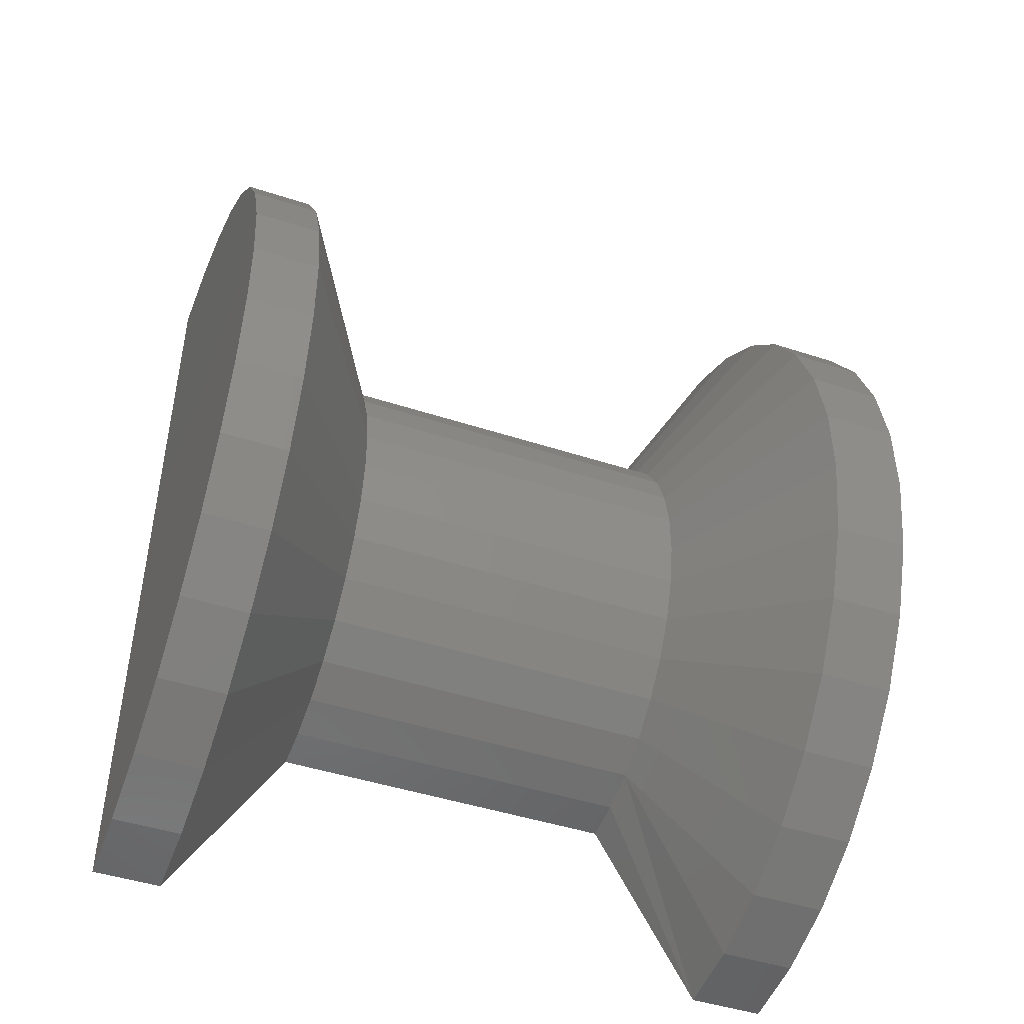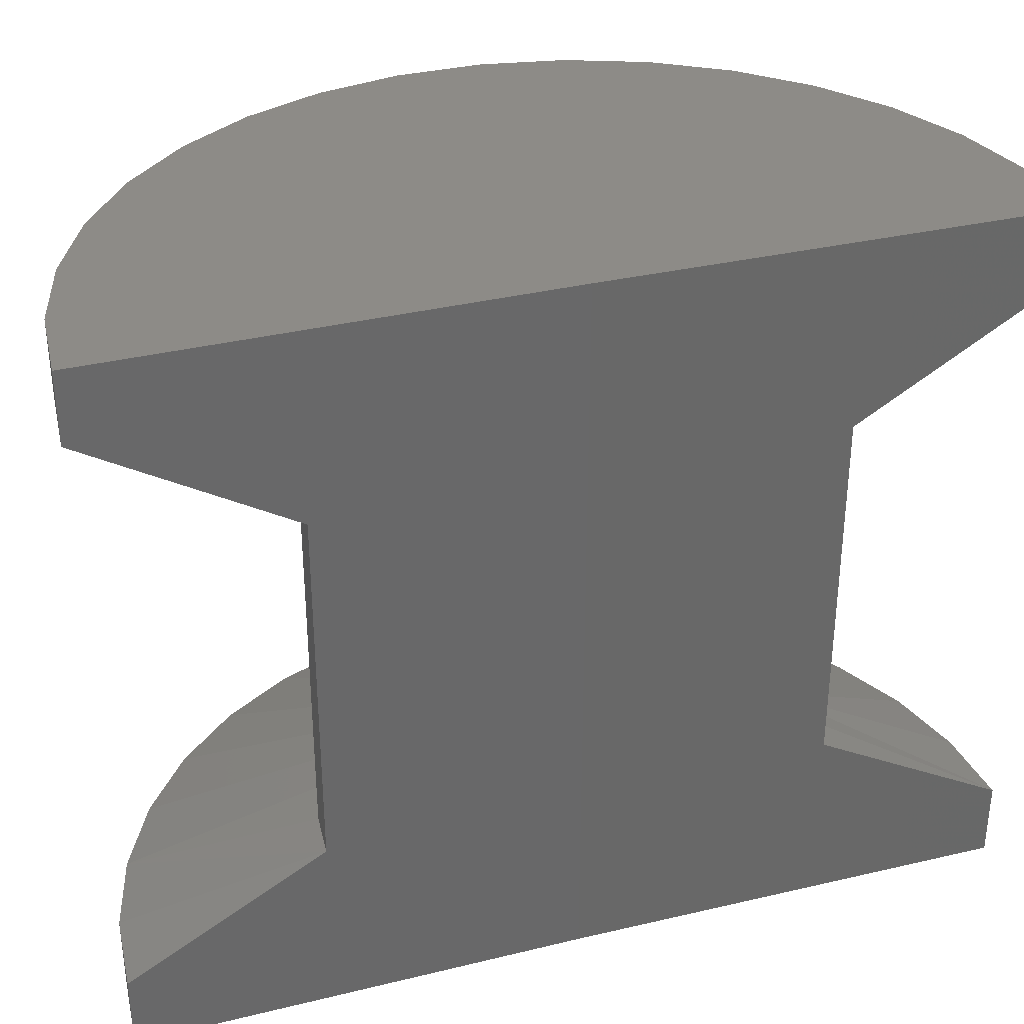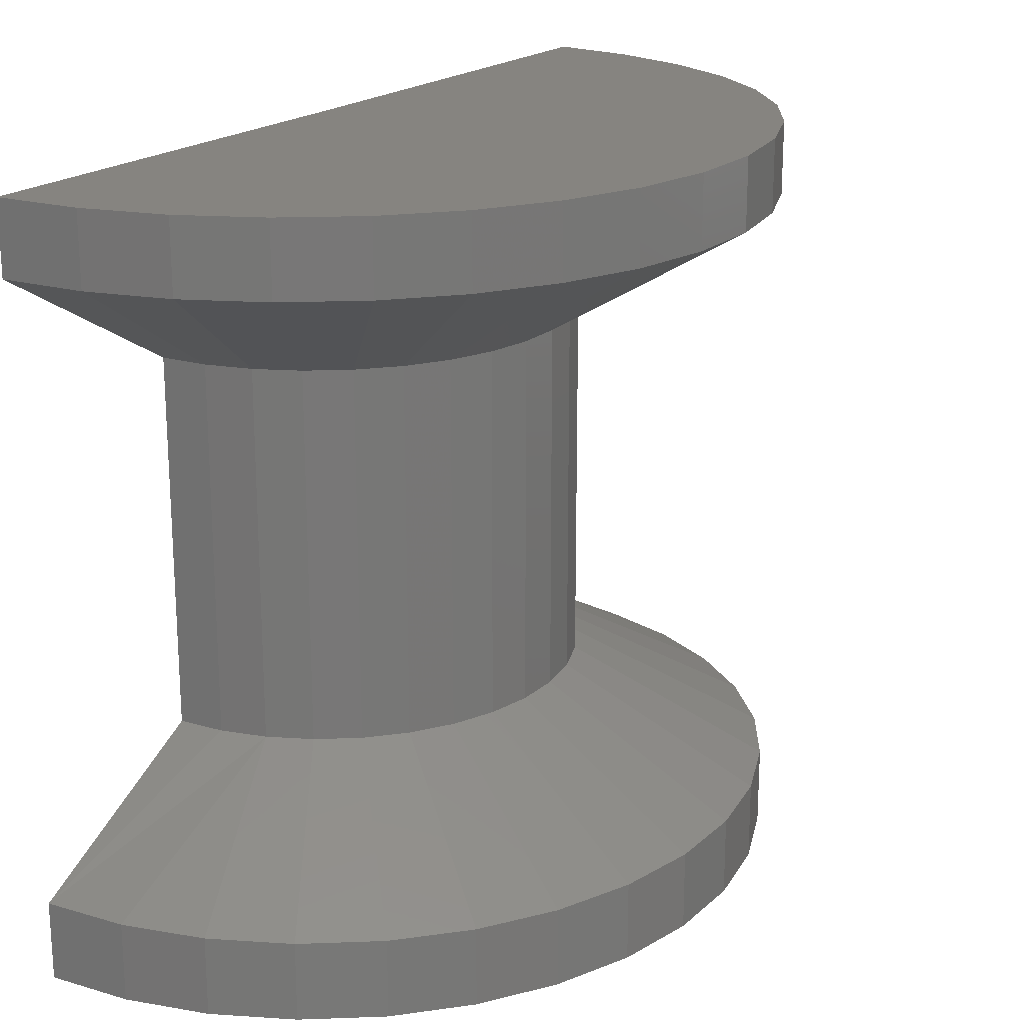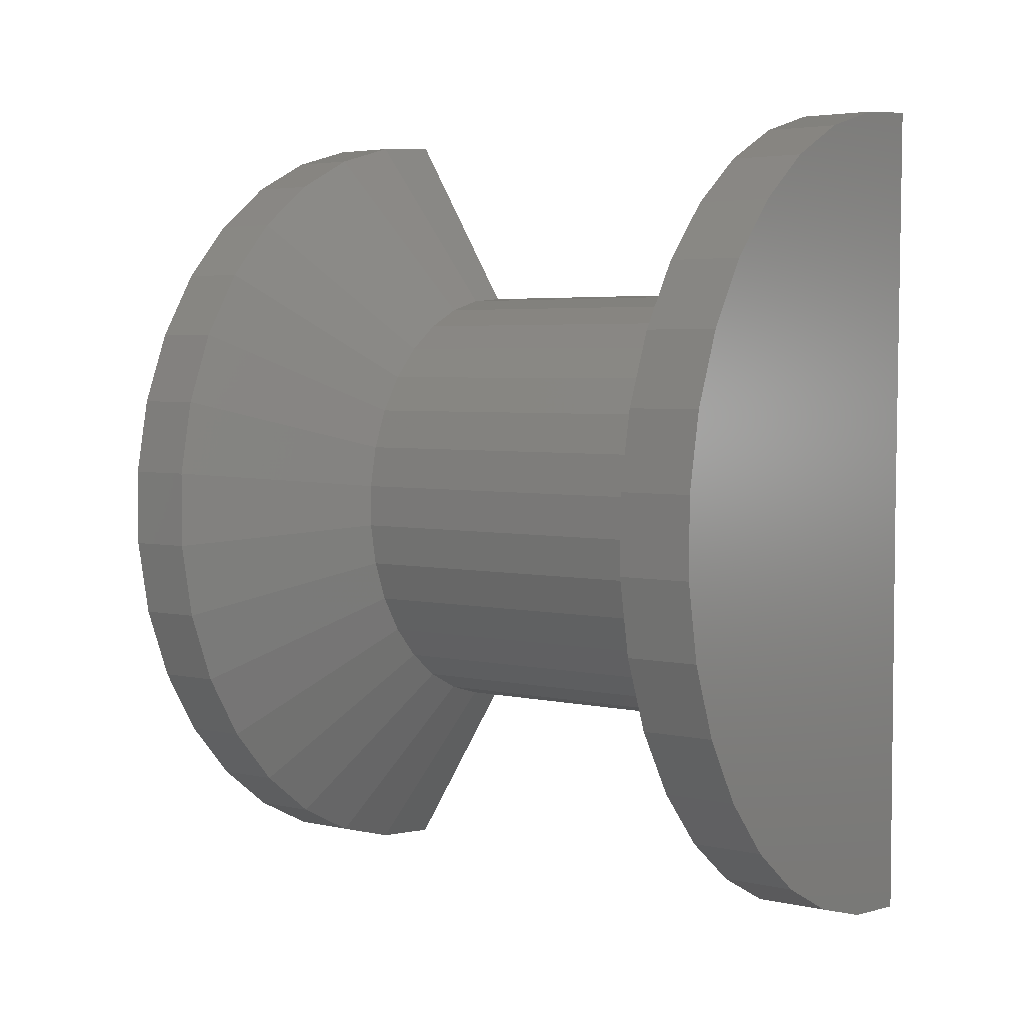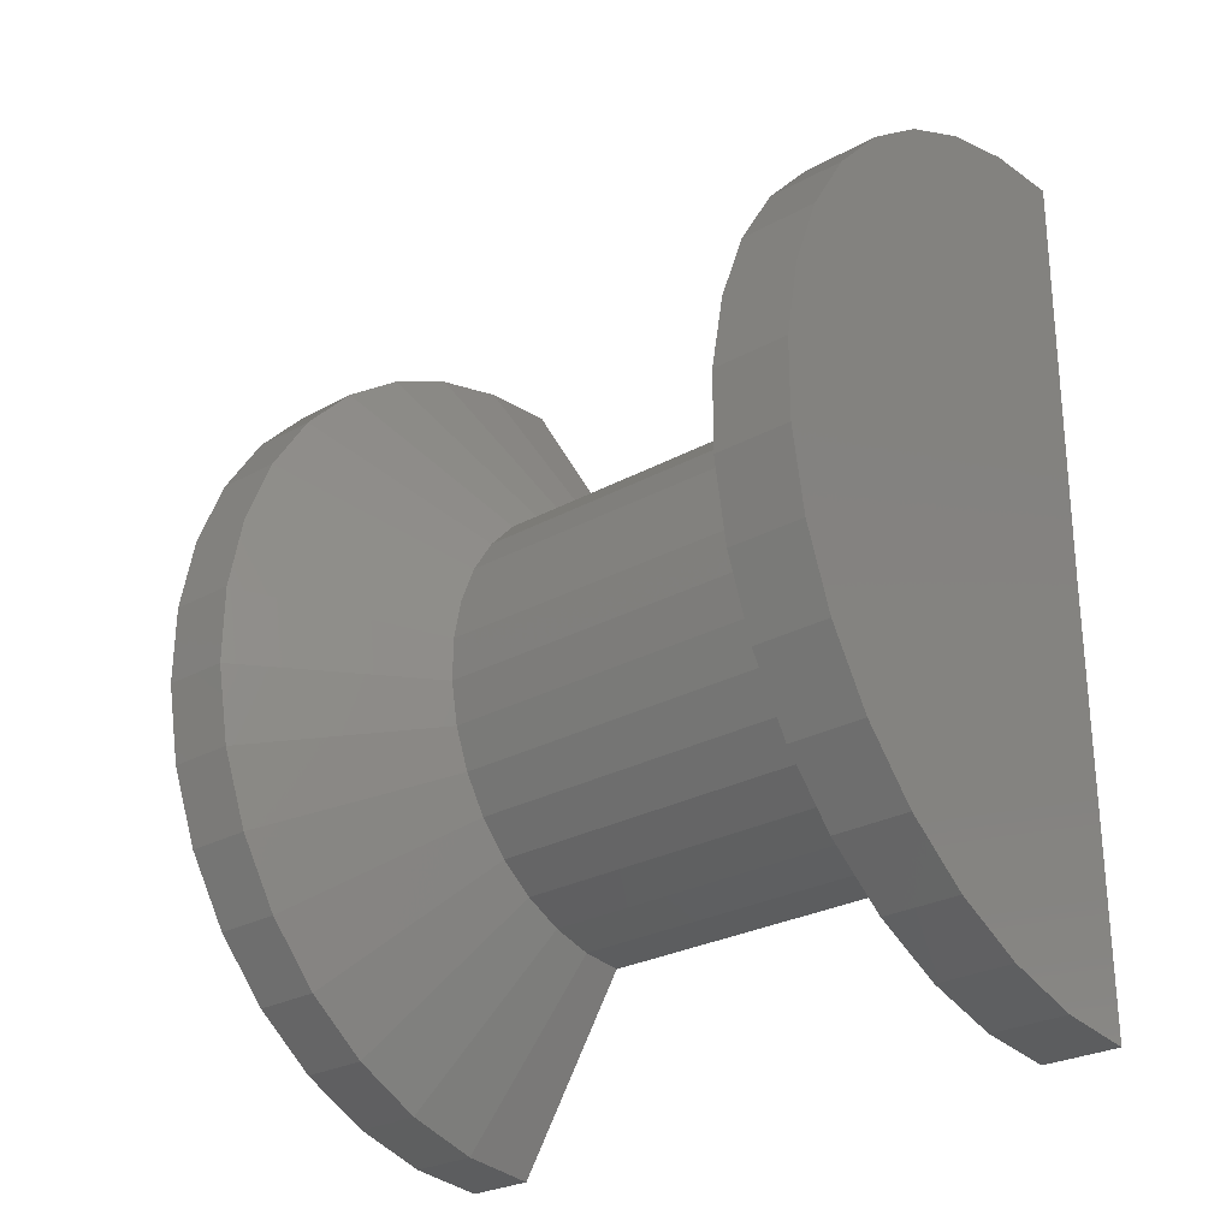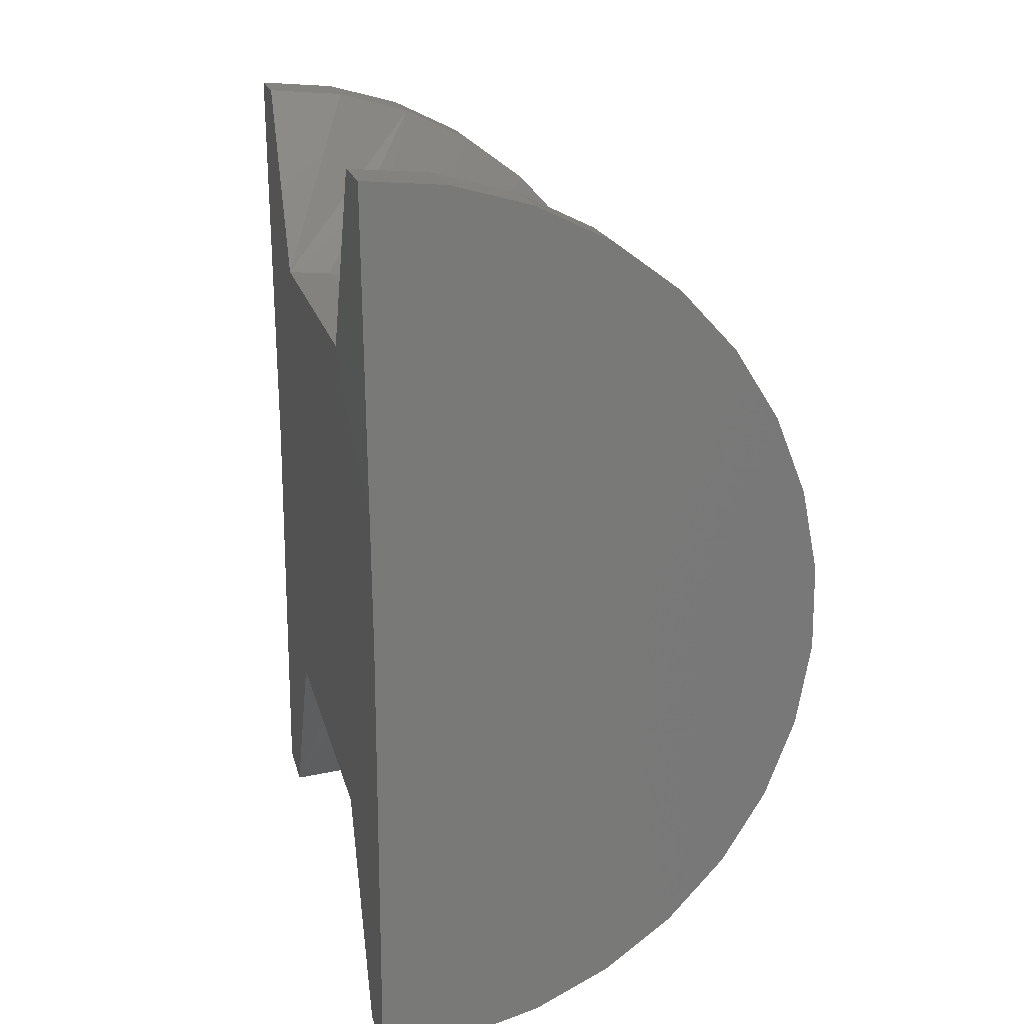
<metadata>
{"format":"stl","ext":"stl","renderer":"f3d","projection":"perspective","resolution":1024,"background":"white","views":[{"elev":-45.8,"azim":69.4,"up":"+Y"},{"elev":34.4,"azim":-107.5,"up":"+Z"},{"elev":20.2,"azim":33.4,"up":"+Z"},{"elev":4.0,"azim":126.0,"up":"+Y"},{"elev":-27.4,"azim":130.1,"up":"+Y"},{"elev":18.3,"azim":-12.8,"up":"+Y"}]}
</metadata>
<code>
# stl→obj: 110 verts, 216 faces
v -0.002772 0.3953 0.1953
v -0.002772 0.3953 0.1598
v -2.082e-17 0.1703 0.1953
v -0.001556 0.2966 0.1006
v 7.648e-34 0.1703 -0.1797
v -0.001556 0.2966 -0.08495
v -0.002772 0.3953 -0.1797
v -0.002772 0.3953 -0.1402
v -1.884e-17 -0.05469 0.1598
v -2.082e-17 -0.05469 0.1953
v -1.556e-17 0.044 0.1006
v -5.259e-18 0.044 -0.08495
v 0 -0.05469 -0.1797
v -2.191e-18 -0.05469 -0.1402
v 0.03878 0.3919 -0.1797
v 0.03878 0.3919 -0.1402
v 0.07899 0.381 -0.1797
v 0.07899 0.381 -0.1402
v 0.1165 0.3628 -0.1797
v 0.1165 0.3628 -0.1402
v 0.15 0.338 -0.1797
v 0.15 0.338 -0.1402
v 0.1784 0.3075 -0.1797
v 0.1784 0.3075 -0.1402
v 0.2006 0.2722 -0.1797
v 0.2006 0.2722 -0.1402
v 0.216 0.2335 -0.1797
v 0.216 0.2335 -0.1402
v 0.2239 0.1925 -0.1797
v 0.2239 0.1925 -0.1402
v 0.2242 0.1509 -0.1797
v 0.2242 0.1509 -0.1402
v 0.2167 0.1098 -0.1797
v 0.2167 0.1098 -0.1402
v 0.2018 0.0709 -0.1797
v 0.2018 0.0709 -0.1402
v 0.18 0.03537 -0.1797
v 0.18 0.03537 -0.1402
v 0.1521 0.004476 -0.1797
v 0.1521 0.004476 -0.1402
v 0.1189 -0.02073 -0.1797
v 0.1189 -0.02073 -0.1402
v 0.08158 -0.03938 -0.1797
v 0.08158 -0.03938 -0.1402
v 0.0415 -0.05083 -0.1797
v 0.0415 -0.05083 -0.1402
v 0.04435 0.2886 -0.08495
v 0.02177 0.2947 -0.08495
v 0.08422 0.2645 -0.08495
v 0.0654 0.2784 -0.08495
v 0.1126 0.2275 -0.08495
v 0.1001 0.2473 -0.08495
v 0.1257 0.1828 -0.08495
v 0.1212 0.2058 -0.08495
v 0.1217 0.1364 -0.08495
v 0.1258 0.1594 -0.08495
v 0.1011 0.09456 -0.08495
v 0.1133 0.1145 -0.08495
v 0.06673 0.06306 -0.08495
v 0.08537 0.07721 -0.08495
v 0.0458 0.05259 -0.08495
v 0.0233 0.04616 -0.08495
v 0.02177 0.2947 0.1006
v 0.04435 0.2886 0.1006
v 0.0654 0.2784 0.1006
v 0.08422 0.2645 0.1006
v 0.1001 0.2473 0.1006
v 0.1126 0.2275 0.1006
v 0.1212 0.2058 0.1006
v 0.1257 0.1828 0.1006
v 0.1258 0.1594 0.1006
v 0.1217 0.1364 0.1006
v 0.1133 0.1145 0.1006
v 0.1011 0.09456 0.1006
v 0.08537 0.07721 0.1006
v 0.06673 0.06306 0.1006
v 0.0458 0.05259 0.1006
v 0.0233 0.04616 0.1006
v 0.18 0.03537 0.1598
v 0.2167 0.1098 0.1598
v 0.2239 0.1925 0.1598
v 0.2006 0.2722 0.1598
v 0.1189 -0.02073 0.1598
v 0.08158 -0.03938 0.1598
v 0.0415 -0.05083 0.1598
v 0.1165 0.3628 0.1598
v 0.07899 0.381 0.1598
v 0.03878 0.3919 0.1598
v 0.1521 0.004476 0.1598
v 0.2018 0.0709 0.1598
v 0.2242 0.1509 0.1598
v 0.216 0.2335 0.1598
v 0.1784 0.3075 0.1598
v 0.15 0.338 0.1598
v 0.03878 0.3919 0.1953
v 0.07899 0.381 0.1953
v 0.1165 0.3628 0.1953
v 0.15 0.338 0.1953
v 0.1784 0.3075 0.1953
v 0.2006 0.2722 0.1953
v 0.216 0.2335 0.1953
v 0.2239 0.1925 0.1953
v 0.2242 0.1509 0.1953
v 0.2167 0.1098 0.1953
v 0.2018 0.0709 0.1953
v 0.18 0.03537 0.1953
v 0.1521 0.004476 0.1953
v 0.1189 -0.02073 0.1953
v 0.08158 -0.03938 0.1953
v 0.0415 -0.05083 0.1953
f 1 2 3
f 3 2 4
f 3 4 5
f 5 4 6
f 5 6 7
f 7 6 8
f 3 9 10
f 9 3 11
f 11 3 5
f 11 5 12
f 12 5 13
f 12 13 14
f 7 8 15
f 15 8 16
f 15 16 17
f 17 16 18
f 17 18 19
f 19 18 20
f 19 20 21
f 21 20 22
f 21 22 23
f 23 22 24
f 23 24 25
f 25 24 26
f 25 26 27
f 27 26 28
f 27 28 29
f 29 28 30
f 29 30 31
f 31 30 32
f 31 32 33
f 33 32 34
f 33 34 35
f 35 34 36
f 35 36 37
f 37 36 38
f 37 38 39
f 39 38 40
f 39 40 41
f 41 40 42
f 41 42 43
f 43 42 44
f 43 44 45
f 45 44 46
f 45 46 13
f 13 46 14
f 47 18 48
f 49 22 50
f 51 26 52
f 53 30 54
f 55 34 56
f 57 38 58
f 59 42 60
f 6 48 18
f 6 18 16
f 6 16 8
f 14 46 61
f 14 61 62
f 14 62 12
f 18 47 20
f 20 47 50
f 20 50 22
f 22 49 24
f 24 49 52
f 24 52 26
f 26 51 28
f 28 51 54
f 28 54 30
f 30 53 32
f 32 53 56
f 32 56 34
f 34 55 36
f 36 55 58
f 36 58 38
f 38 57 40
f 40 57 60
f 40 60 42
f 42 59 44
f 44 59 61
f 44 61 46
f 6 4 48
f 48 4 63
f 48 63 47
f 47 63 64
f 47 64 50
f 50 64 65
f 50 65 49
f 49 65 66
f 49 66 52
f 52 66 67
f 52 67 51
f 51 67 68
f 51 68 54
f 54 68 69
f 54 69 53
f 53 69 70
f 53 70 56
f 56 70 71
f 56 71 55
f 55 71 72
f 55 72 58
f 58 72 73
f 58 73 57
f 57 73 74
f 57 74 60
f 60 74 75
f 60 75 59
f 59 75 76
f 59 76 61
f 61 76 77
f 61 77 62
f 62 77 78
f 62 78 12
f 12 78 11
f 74 79 75
f 72 80 73
f 70 81 71
f 68 82 69
f 76 83 77
f 77 83 84
f 77 84 78
f 78 84 85
f 78 85 11
f 11 85 9
f 86 65 87
f 87 65 64
f 87 64 88
f 88 64 63
f 88 63 2
f 2 63 4
f 83 76 89
f 89 76 75
f 89 75 79
f 79 74 90
f 90 74 73
f 90 73 80
f 80 72 91
f 91 72 71
f 91 71 81
f 81 70 92
f 92 70 69
f 92 69 82
f 82 68 93
f 93 68 67
f 93 67 94
f 65 86 66
f 66 86 94
f 66 94 67
f 2 1 88
f 88 1 95
f 88 95 87
f 87 95 96
f 87 96 86
f 86 96 97
f 86 97 94
f 94 97 98
f 94 98 93
f 93 98 99
f 93 99 82
f 82 99 100
f 82 100 92
f 92 100 101
f 92 101 81
f 81 101 102
f 81 102 91
f 91 102 103
f 91 103 80
f 80 103 104
f 80 104 90
f 90 104 105
f 90 105 79
f 79 105 106
f 79 106 89
f 89 106 107
f 89 107 83
f 83 107 108
f 83 108 84
f 84 108 109
f 84 109 85
f 85 109 110
f 85 110 9
f 9 110 10
f 3 10 110
f 3 110 109
f 3 109 108
f 3 108 107
f 3 107 106
f 3 106 105
f 3 105 104
f 3 104 103
f 3 103 102
f 3 102 101
f 3 101 100
f 3 100 99
f 3 99 98
f 3 98 97
f 3 97 96
f 3 96 95
f 3 95 1
f 5 7 15
f 5 15 17
f 5 17 19
f 5 19 21
f 5 21 23
f 5 23 25
f 5 25 27
f 5 27 29
f 5 29 31
f 5 31 33
f 5 33 35
f 5 35 37
f 5 37 39
f 5 39 41
f 5 41 43
f 5 43 45
f 5 45 13

</code>
